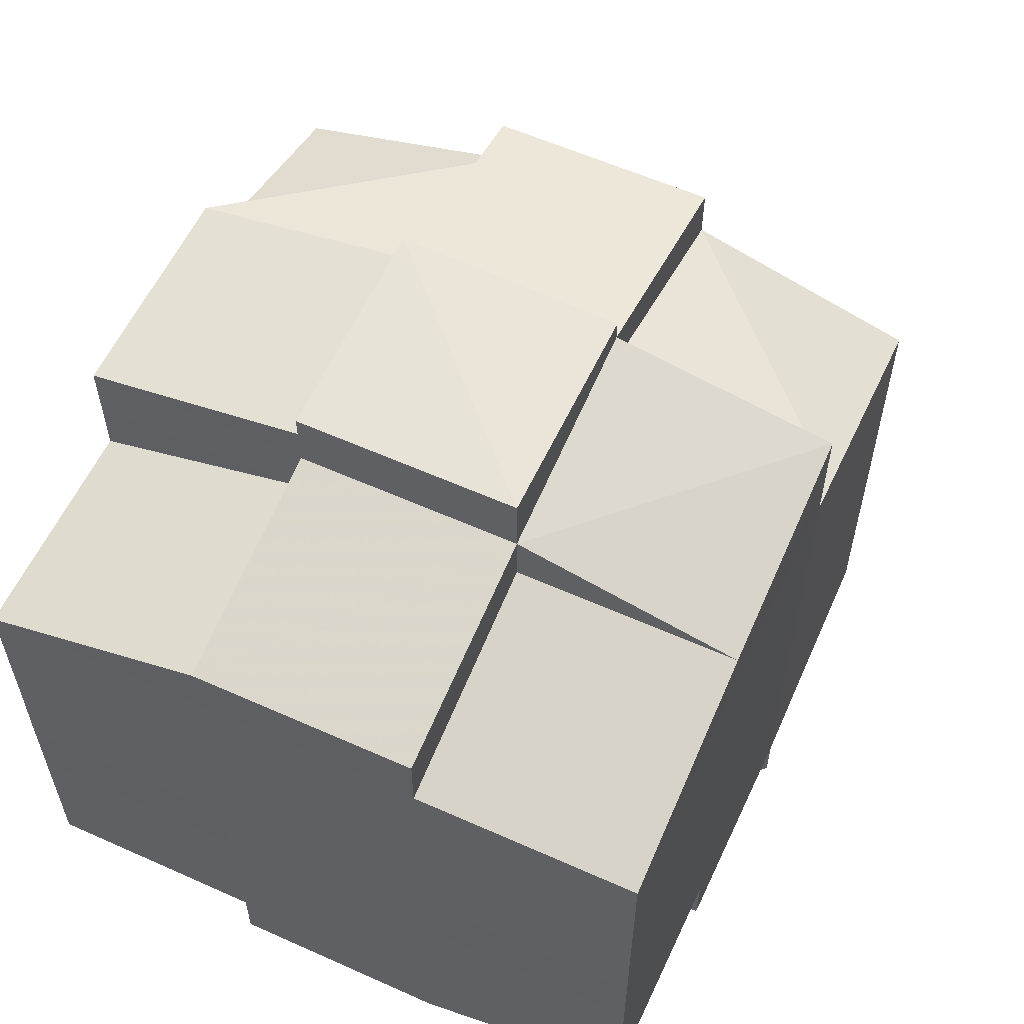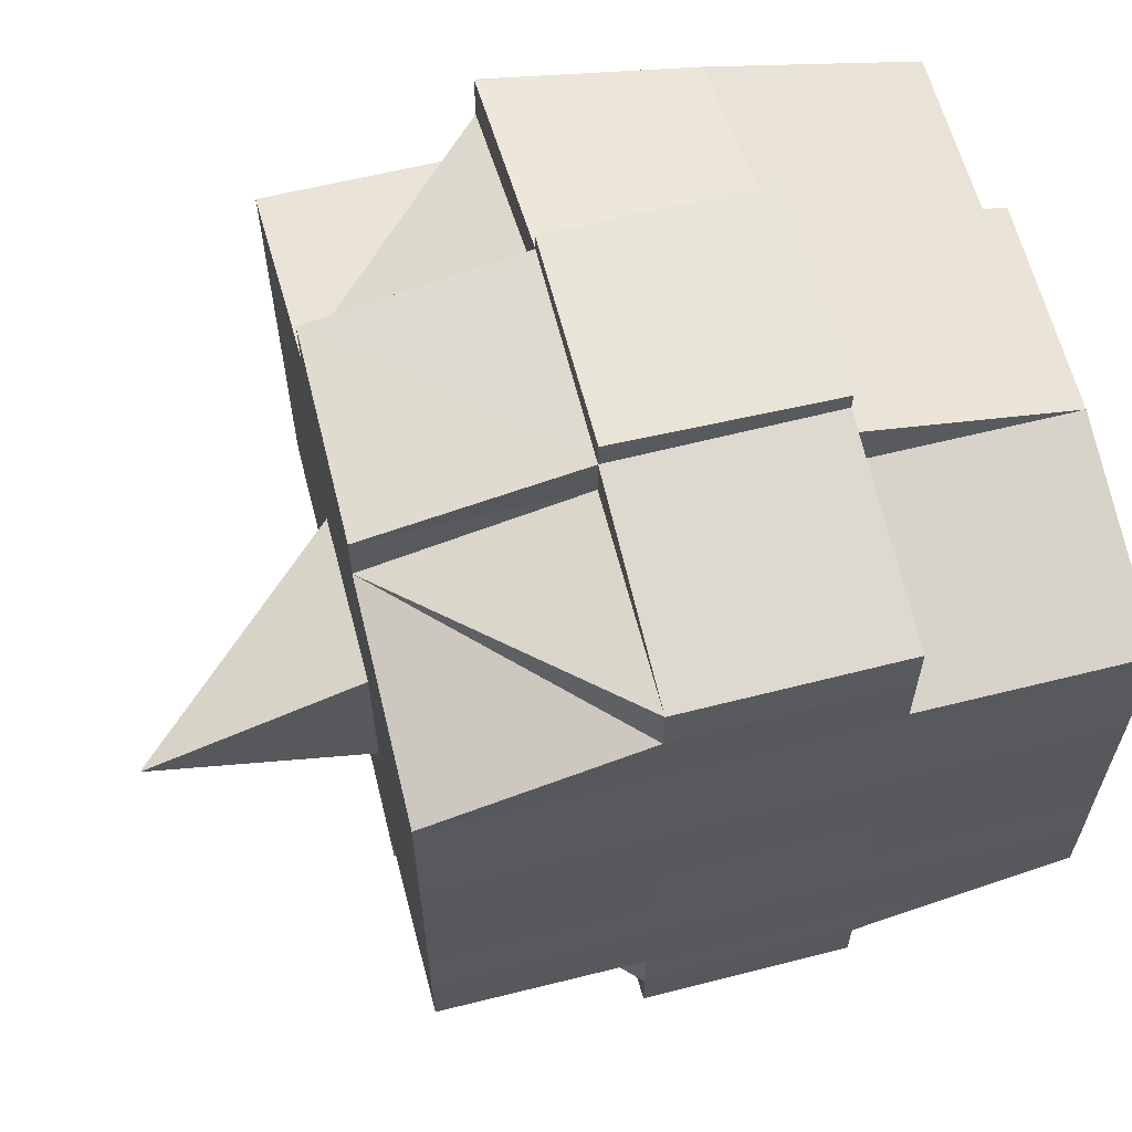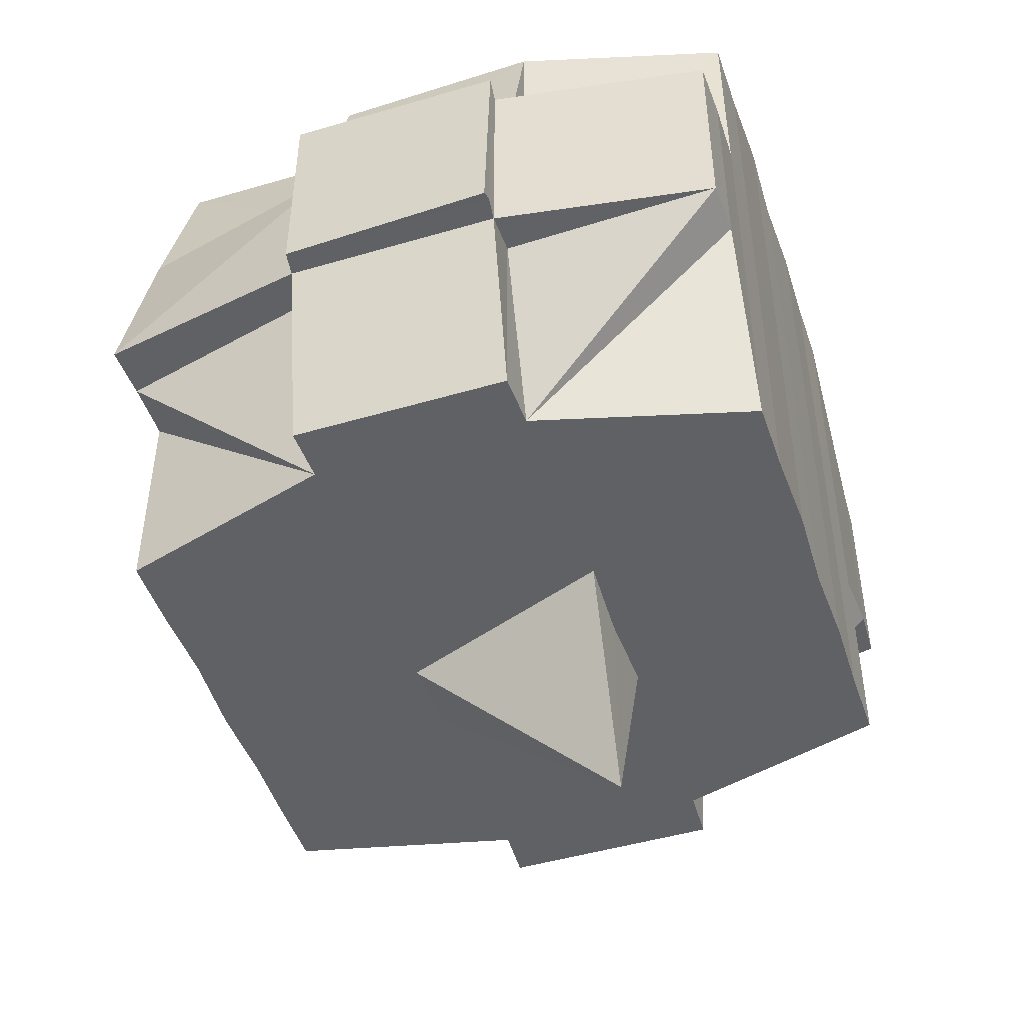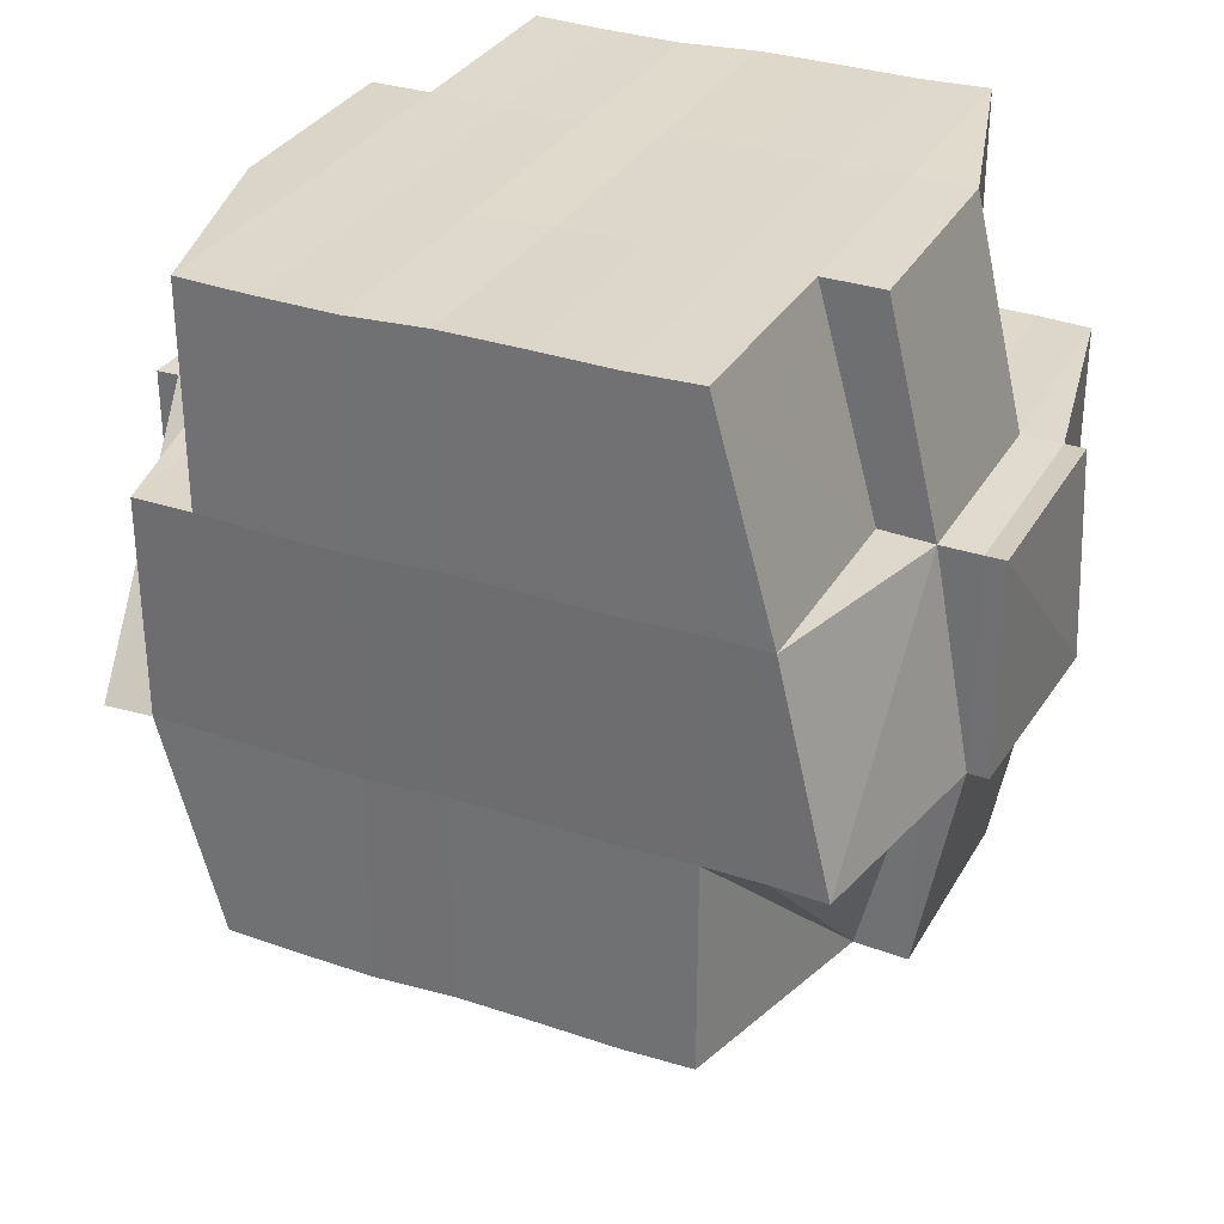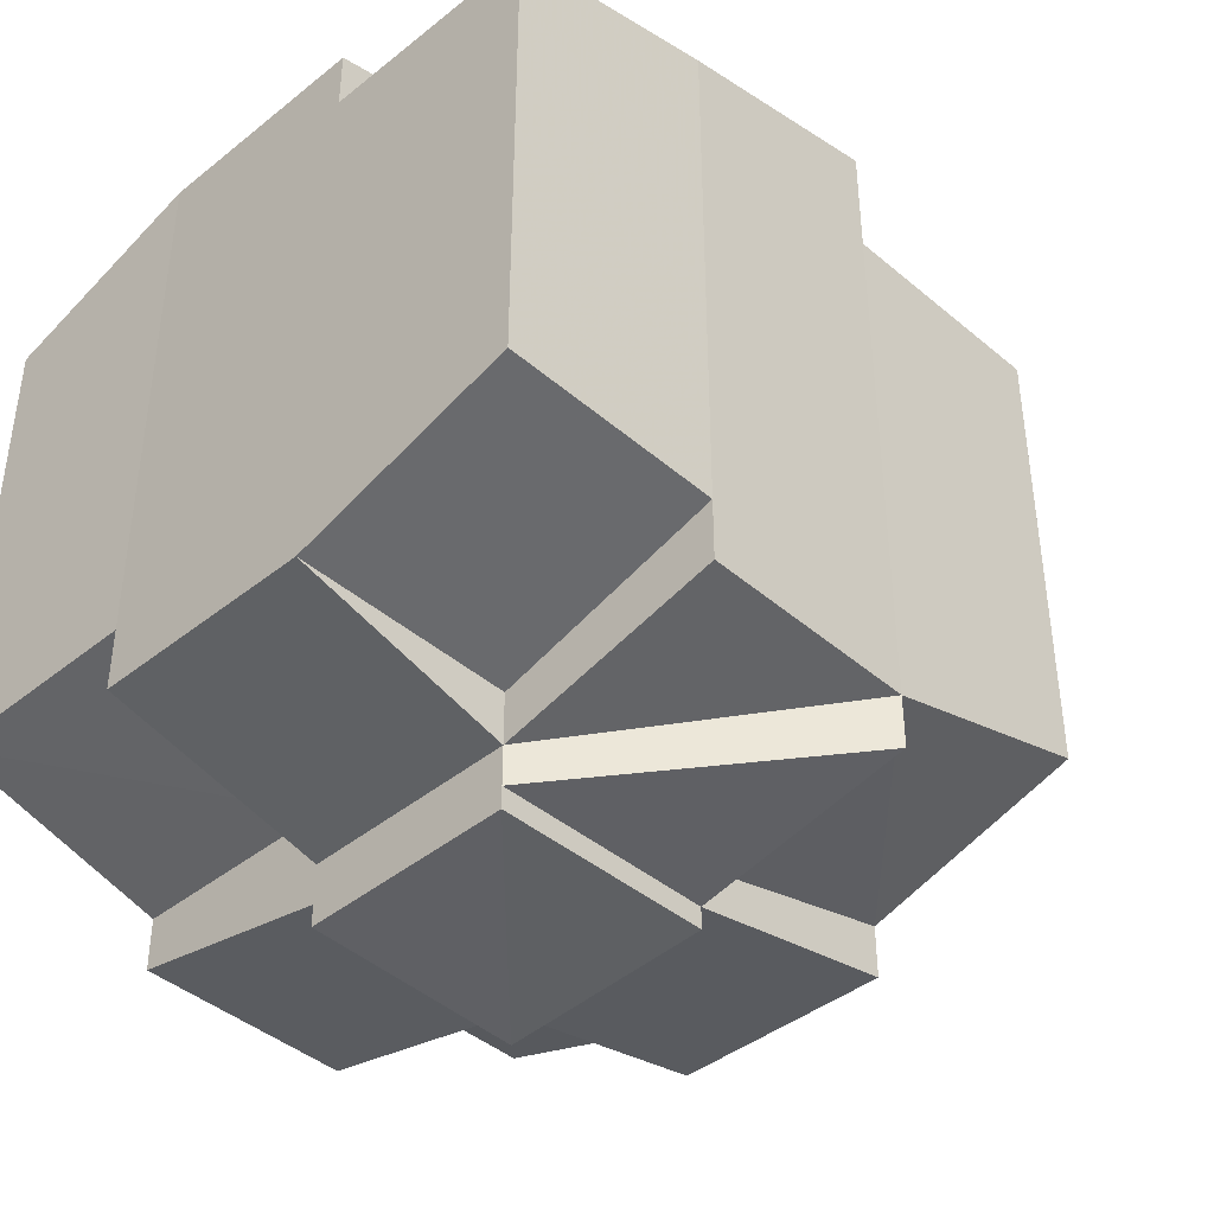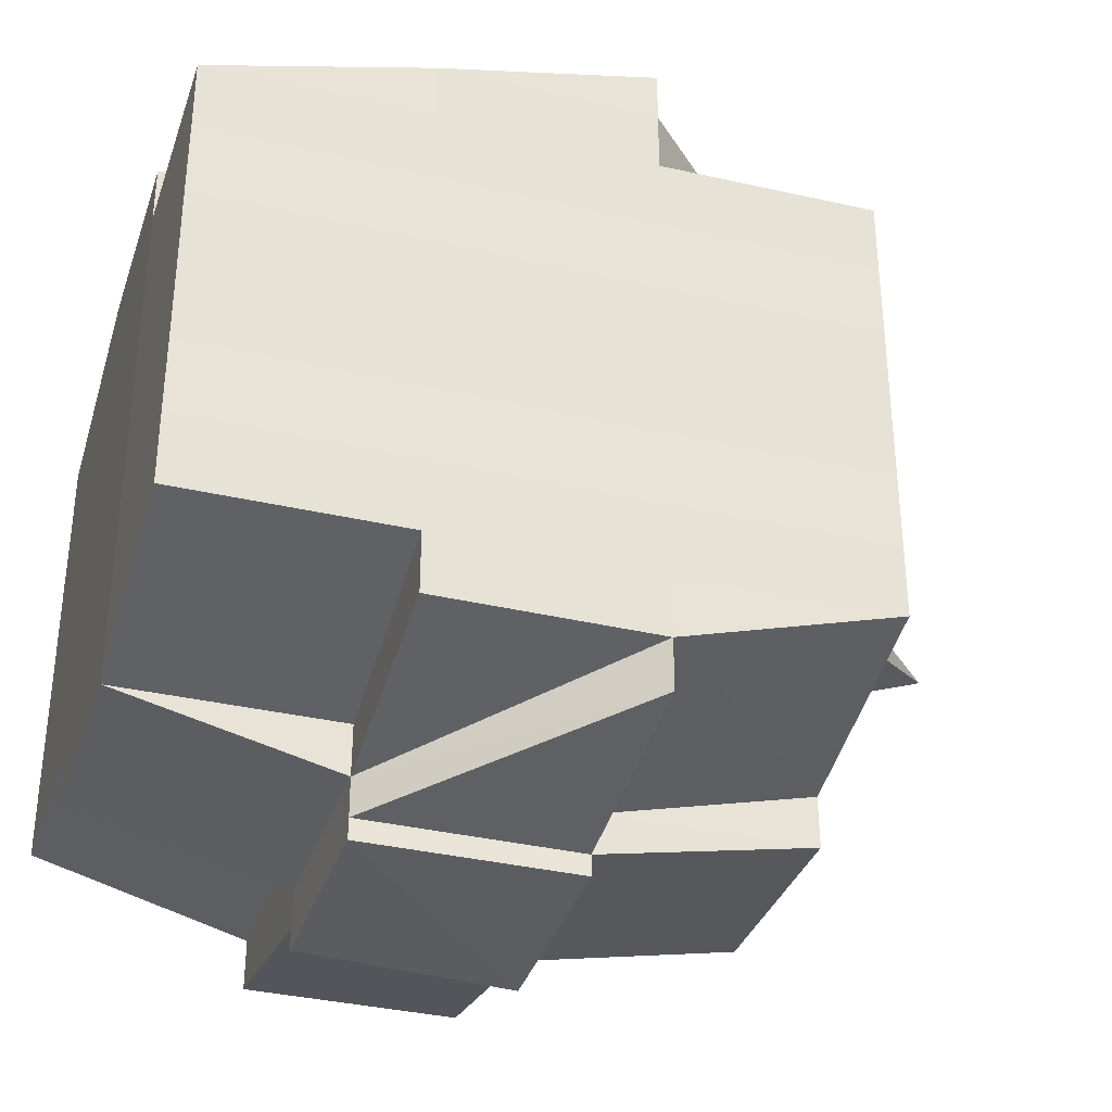
<metadata>
{"format":"obj","ext":"obj","renderer":"f3d","projection":"perspective","resolution":1024,"background":"white","views":[{"elev":58.7,"azim":-155.2,"up":"+Z"},{"elev":62.2,"azim":75.7,"up":"+Z"},{"elev":-47.9,"azim":18.7,"up":"+Y"},{"elev":31.5,"azim":-65.2,"up":"+Y"},{"elev":-41.4,"azim":-135.7,"up":"+Z"},{"elev":-34.5,"azim":-107.4,"up":"+Z"}]}
</metadata>
<code>
o 5168
v 2163 1906 14.1
v 2163 1906 14.1
v 2163 1906 14.1
v 2163 1906 14.1
v 2163 1906 14.1
v 2163 1906 14.1
v 2163 1906 14.1
v 2163 1906 14.1
v 2163 1906 14.1
v 2163 1906 14.1
v 2163 1906 14.1
v 2163 1906 14.1
v 2163 1906 14.1
v 2163 1906 14.1
v 2163 1906 14.1
v 2163 1906 14.1
v 2163 1906 14.1
v 2163 1906 14.1
v 2163 1906 14.1
v 2163 1906 14.1
v 2163 1906 14.1
v 2163 1906 14.1
v 2163 1906 14.1
v 2163 1906 14.1
v 2163 1906 14.1
v 2163 1906 14.1
v 2163 1906 14.1
v 2163 1906 14.1
v 2163 1906 14.1
v 2163 1906 14.09
v 2163 1906 14.09
v 2163 1906 14.1
v 2163 1906 14.1
v 2163 1906 14.1
v 2163 1906 14.1
v 2163 1906 14.09
v 2163 1906 14.1
v 2163 1906 14.1
v 2163 1906 14.09
v 2163 1906 14.1
v 2163 1906 14.1
v 2163 1906 14.1
v 2163 1906 14.09
v 2163 1906 14.09
v 2163 1906 14.09
v 2163 1906 14.09
v 2163 1906 14.1
v 2163 1906 14.1
v 2163 1906 14.1
v 2163 1906 14.1
v 2163 1906 14.1
v 2163 1906 14.1
v 2163 1906 14.1
v 2163 1906 14.1
v 2163 1906 14.1
v 2163 1906 14.1
v 2163 1906 14.1
v 2163 1906 14.1
v 2163 1906 14.1
v 2163 1906 14.1
v 2163 1906 14.1
v 2163 1906 14.1
v 2163 1906 14.1
v 2163 1906 14.1
v 2163 1906 14.1
v 2163 1906 14.1
v 2163 1906 14.1
v 2163 1906 14.1
v 2163 1906 14.09
v 2163 1906 14.09
v 2163 1906 14.09
v 2163 1906 14.1
v 2163 1906 14.09
v 2163 1906 14.09
v 2163 1906 14.1
v 2163 1906 14.09
v 2163 1906 14.09
v 2163 1906 14.09
v 2163 1906 14.09
v 2163 1906 14.09
v 2163 1906 14.09
v 2163 1906 14.09
v 2163 1906 14.09
v 2163 1906 14.08
v 2163 1906 14.09
v 2163 1906 14.09
v 2163 1906 14.09
v 2163 1906 14.1
v 2163 1906 14.1
v 2163 1906 14.09
v 2163 1906 14.09
v 2163 1906 14.09
v 2163 1906 14.08
v 2163 1906 14.08
v 2163 1906 14.08
v 2163 1906 14.08
v 2163 1906 14.08
v 2163 1906 14.09
v 2163 1906 14.08
v 2163 1906 14.08
v 2163 1906 14.08
v 2163 1906 14.07
v 2163 1906 14.08
v 2163 1906 14.08
v 2163 1906 14.08
v 2163 1906 14.08
v 2163 1906 14.08
v 2163 1906 14.08
v 2163 1906 14.08
v 2163 1906 14.08
v 2163 1906 14.07
v 2163 1906 14.07
v 2163 1906 14.07
v 2163 1906 14.07
v 2163 1906 14.07
v 2163 1906 14.07
v 2163 1906 14.07
v 2163 1906 14.08
v 2163 1906 14.07
v 2163 1906 14.07
v 2163 1906 14.07
v 2163 1906 14.06
v 2163 1906 14.07
v 2163 1906 14.07
v 2163 1906 14.07
v 2163 1906 14.07
v 2163 1906 14.07
v 2163 1906 14.07
v 2163 1906 14.07
v 2163 1906 14.07
v 2163 1906 14.07
v 2163 1906 14.07
v 2163 1906 14.06
v 2163 1906 14.07
v 2163 1906 14.07
v 2163 1906 14.07
v 2163 1906 14.07
v 2163 1906 14.06
v 2163 1906 14.06
v 2163 1906 14.06
v 2163 1906 14.06
v 2163 1906 14.07
v 2163 1906 14.07
v 2163 1906 14.06
v 2163 1906 14.07
v 2163 1906 14.07
v 2163 1906 14.06
v 2163 1906 14.06
v 2163 1906 14.06
v 2163 1906 14.06
v 2163 1906 14.06
v 2163 1906 14.06
v 2163 1906 14.06
v 2163 1906 14.06
v 2163 1906 14.06
v 2163 1906 14.06
v 2163 1906 14.06
v 2163 1906 14.07
v 2163 1906 14.07
v 2163 1906 14.07
v 2163 1906 14.07
v 2163 1906 14.07
v 2163 1906 14.07
v 2163 1906 14.07
v 2163 1906 14.06
v 2163 1906 14.07
v 2163 1906 14.07
v 2163 1906 14.07
v 2163 1906 14.06
v 2163 1906 14.06
v 2163 1906 14.06
v 2163 1906 14.06
v 2163 1906 14.06
v 2163 1906 14.07
v 2163 1906 14.07
v 2163 1906 14.07
v 2163 1906 14.08
v 2163 1906 14.08
v 2163 1906 14.08
v 2163 1906 14.08
v 2163 1906 14.08
v 2163 1906 14.08
v 2163 1906 14.08
v 2163 1906 14.09
v 2163 1906 14.08
v 2163 1906 14.09
v 2163 1906 14.09
v 2163 1906 14.08
v 2163 1906 14.07
v 2163 1906 14.08
v 2163 1906 14.07
v 2163 1906 14.07
v 2163 1906 14.08
v 2163 1906 14.07
v 2163 1906 14.07
v 2163 1906 14.08
v 2163 1906 14.08
v 2163 1906 14.07
v 2163 1906 14.07
v 2163 1906 14.07
v 2163 1906 14.07
v 2163 1906 14.07
v 2163 1906 14.07
v 2163 1906 14.07
v 2163 1906 14.07
v 2163 1906 14.06
v 2163 1906 14.07
v 2163 1906 14.07
v 2163 1906 14.07
v 2163 1906 14.08
v 2163 1906 14.07
v 2163 1906 14.07
v 2163 1906 14.07
v 2163 1906 14.07
v 2163 1906 14.07
v 2163 1906 14.07
v 2163 1906 14.07
v 2163 1906 14.07
v 2163 1906 14.07
v 2163 1906 14.07
v 2163 1906 14.07
v 2163 1906 14.07
v 2163 1906 14.08
v 2163 1906 14.07
v 2163 1906 14.08
v 2163 1906 14.08
v 2163 1906 14.08
v 2163 1906 14.07
v 2163 1906 14.08
v 2163 1906 14.08
v 2163 1906 14.08
v 2163 1906 14.08
v 2163 1906 14.08
v 2163 1906 14.08
v 2163 1906 14.09
v 2163 1906 14.08
v 2163 1906 14.08
v 2163 1906 14.08
v 2163 1906 14.09
v 2163 1906 14.09
v 2163 1906 14.09
v 2163 1906 14.09
v 2163 1906 14.09
v 2163 1906 14.09
v 2163 1906 14.09
v 2163 1906 14.09
v 2163 1906 14.09
v 2163 1906 14.09
v 2163 1906 14.09
v 2163 1906 14.09
v 2163 1906 14.1
v 2163 1906 14.1
v 2163 1906 14.1
v 2163 1906 14.1
v 2163 1906 14.1
v 2163 1906 14.1
v 2163 1906 14.1
v 2163 1906 14.1
v 2163 1906 14.1
v 2163 1906 14.1
v 2163 1906 14.09
v 2163 1906 14.09
v 2163 1906 14.1
v 2163 1906 14.09
v 2163 1906 14.09
v 2163 1906 14.09
v 2163 1906 14.1
v 2163 1906 14.09
v 2163 1906 14.09
v 2163 1906 14.09
v 2163 1906 14.09
v 2163 1906 14.09
v 2163 1906 14.09
v 2163 1906 14.08
v 2163 1906 14.09
v 2163 1906 14.08
v 2163 1906 14.08
v 2163 1906 14.09
v 2163 1906 14.08
v 2163 1906 14.08
v 2163 1906 14.09
v 2163 1906 14.09
v 2163 1906 14.09
v 2163 1906 14.09
v 2163 1906 14.09
v 2163 1906 14.09
v 2163 1906 14.1
v 2163 1906 14.1
v 2163 1906 14.1
v 2163 1906 14.1
v 2163 1906 14.09
v 2163 1906 14.09
v 2163 1906 14.09
v 2163 1906 14.09
v 2163 1906 14.09
v 2163 1906 14.08
v 2163 1906 14.08
v 2163 1906 14.08
v 2163 1906 14.08
v 2163 1906 14.08
v 2163 1906 14.08
v 2163 1906 14.09
v 2163 1906 14.09
v 2163 1906 14.08
v 2163 1906 14.08
v 2163 1906 14.08
v 2163 1906 14.08
v 2163 1906 14.08
v 2163 1906 14.08
v 2163 1906 14.08
v 2163 1906 14.07
v 2163 1906 14.08
v 2163 1906 14.08
v 2163 1906 14.07
v 2163 1906 14.07
v 2163 1906 14.07
v 2163 1906 14.07
v 2163 1906 14.07
v 2163 1906 14.07
v 2163 1906 14.07
v 2163 1906 14.07
v 2163 1906 14.07
v 2163 1906 14.07
v 2163 1906 14.07
v 2163 1906 14.07
v 2163 1906 14.06
v 2163 1906 14.07
v 2163 1906 14.07
v 2163 1906 14.1
v 2163 1906 14.1
v 2163 1906 14.1
v 2163 1906 14.1
v 2163 1906 14.1
v 2163 1906 14.1
v 2163 1906 14.1
v 2163 1906 14.1
v 2163 1906 14.1
v 2163 1906 14.1
v 2163 1906 14.1
v 2163 1906 14.1
v 2163 1906 14.1
v 2163 1906 14.1
v 2163 1906 14.1
v 2163 1906 14.1
v 2163 1906 14.1
v 2163 1906 14.1
v 2163 1906 14.1
v 2163 1906 14.09
v 2163 1906 14.08
v 2163 1906 14.08
v 2163 1906 14.09
v 2163 1906 14.08
v 2163 1906 14.08
v 2163 1906 14.07
v 2163 1906 14.07
v 2163 1906 14.07
v 2163 1906 14.07
v 2163 1906 14.07
v 2163 1906 14.07
v 2163 1906 14.07
v 2163 1906 14.07
v 2163 1906 14.06
v 2163 1906 14.06
v 2163 1906 14.06
v 2163 1906 14.06
v 2163 1906 14.06
f 1 2 3
f 4 5 3
f 6 7 1
f 7 8 9
f 9 10 2
f 11 12 10
f 13 14 12
f 15 16 5
f 17 18 16
f 19 20 15
f 20 21 22
f 23 19 24
f 17 25 26
f 25 27 18
f 28 25 29
f 30 31 27
f 25 30 32
f 32 33 34
f 35 36 33
f 37 35 38
f 39 30 25
f 40 39 25
f 41 38 42
f 43 39 40
f 44 45 30
f 43 46 39
f 38 47 48
f 49 48 50
f 49 38 51
f 51 52 53
f 54 55 49
f 56 54 57
f 58 59 47
f 60 61 52
f 62 63 60
f 64 65 61
f 60 64 66
f 67 64 68
f 69 70 67
f 58 71 72
f 71 73 59
f 74 71 75
f 76 77 71
f 77 78 79
f 80 79 71
f 71 79 81
f 81 82 70
f 79 82 81
f 79 83 82
f 78 84 83
f 85 83 79
f 82 86 87
f 88 87 89
f 83 90 82
f 90 91 86
f 82 90 92
f 83 93 90
f 94 93 83
f 84 95 93
f 93 96 90
f 96 97 91
f 90 96 98
f 93 99 96
f 95 100 99
f 101 99 93
f 100 102 103
f 99 104 96
f 96 104 105
f 99 103 104
f 106 103 99
f 104 107 97
f 103 108 104
f 108 109 107
f 104 108 110
f 103 111 108
f 112 111 103
f 111 113 108
f 112 114 115
f 116 117 114
f 108 113 118
f 113 119 109
f 113 120 119
f 121 122 116
f 123 121 124
f 125 126 120
f 127 128 113
f 128 129 130
f 131 130 113
f 132 133 125
f 134 132 135
f 136 135 137
f 133 138 139
f 138 140 141
f 142 141 143
f 144 139 142
f 125 144 142
f 145 143 146
f 122 147 144
f 147 148 149
f 150 149 151
f 152 148 153
f 154 153 155
f 156 152 157
f 157 151 158
f 159 156 160
f 161 158 162
f 163 159 164
f 165 155 166
f 167 166 168
f 169 170 165
f 170 171 172
f 173 172 174
f 175 168 176
f 175 176 177
f 178 177 179
f 178 175 180
f 181 179 182
f 183 182 184
f 181 178 185
f 186 184 187
f 188 178 181
f 189 175 178
f 188 189 178
f 190 188 181
f 189 191 175
f 191 164 175
f 192 189 188
f 192 191 189
f 193 194 188
f 195 191 192
f 196 193 190
f 197 188 190
f 195 198 191
f 199 198 200
f 201 195 192
f 202 195 201
f 198 203 204
f 205 206 203
f 207 206 208
f 201 209 210
f 211 212 201
f 212 213 214
f 215 213 216
f 217 213 218
f 219 218 220
f 221 216 222
f 223 201 197
f 224 201 223
f 221 224 225
f 225 224 223
f 223 210 226
f 227 228 225
f 225 223 229
f 229 226 230
f 229 223 231
f 232 225 229
f 118 225 232
f 233 227 232
f 232 229 234
f 234 230 235
f 234 229 236
f 237 232 234
f 110 232 237
f 238 233 237
f 237 234 239
f 239 235 240
f 239 234 241
f 242 237 239
f 105 237 242
f 243 238 242
f 242 239 244
f 244 240 245
f 244 239 246
f 247 242 244
f 98 242 247
f 248 243 247
f 247 244 249
f 249 244 250
f 249 245 251
f 252 251 253
f 254 253 255
f 256 257 255
f 258 259 252
f 260 13 252
f 260 249 13
f 261 249 260
f 64 261 260
f 261 247 249
f 92 247 261
f 262 261 263
f 264 248 261
f 13 265 40
f 265 43 40
f 266 265 267
f 268 269 265
f 265 270 43
f 246 270 265
f 269 271 270
f 270 46 43
f 46 187 272
f 270 273 46
f 241 273 270
f 271 274 273
f 273 186 46
f 46 186 275
f 273 276 186
f 274 196 276
f 236 276 273
f 276 277 278
f 190 279 277
f 276 190 280
f 231 190 276
f 275 281 30
f 30 281 282
f 45 283 281
f 281 284 282
f 282 284 285
f 286 285 287
f 287 288 289
f 290 291 288
f 284 292 291
f 281 293 284
f 294 293 281
f 295 296 294
f 296 297 298
f 298 299 293
f 283 300 293
f 300 301 299
f 293 302 284
f 293 299 302
f 284 302 80
f 302 303 292
f 299 304 302
f 302 304 85
f 304 305 303
f 299 306 304
f 185 306 299
f 301 307 306
f 306 308 304
f 304 308 94
f 308 309 305
f 306 310 308
f 180 310 306
f 307 311 310
f 310 312 308
f 308 312 101
f 312 313 309
f 310 314 312
f 311 315 314
f 316 314 310
f 314 317 312
f 312 317 106
f 317 318 313
f 317 162 318
f 314 319 317
f 319 124 317
f 164 319 314
f 164 320 319
f 321 320 322
f 320 323 324
f 325 326 323
f 327 326 328
f 329 330 331
f 330 332 333
f 329 334 335
f 336 337 338
f 339 340 337
f 341 342 338
f 343 340 342
f 344 345 346
f 347 348 345
f 349 350 351
f 352 353 350
f 354 355 356
f 357 358 355
f 359 360 361
f 362 363 364
f 364 365 366

</code>
